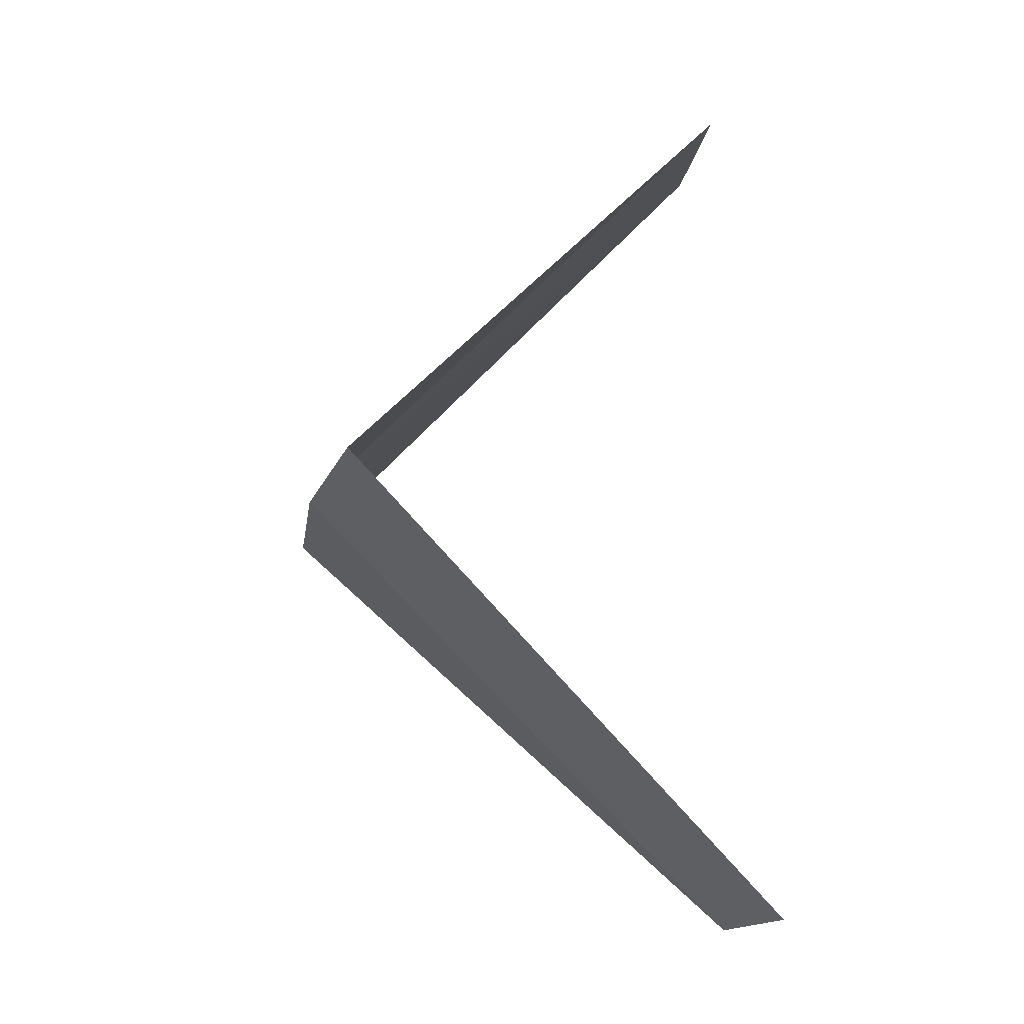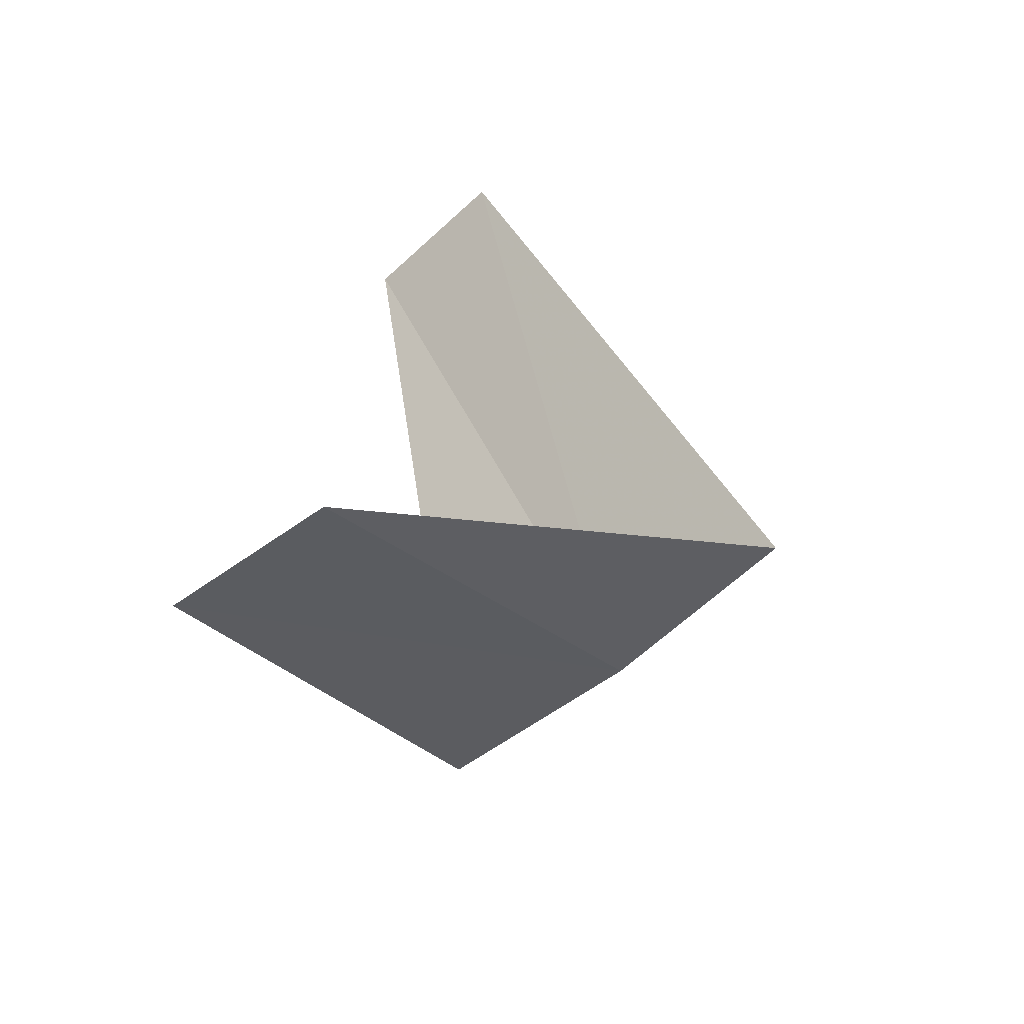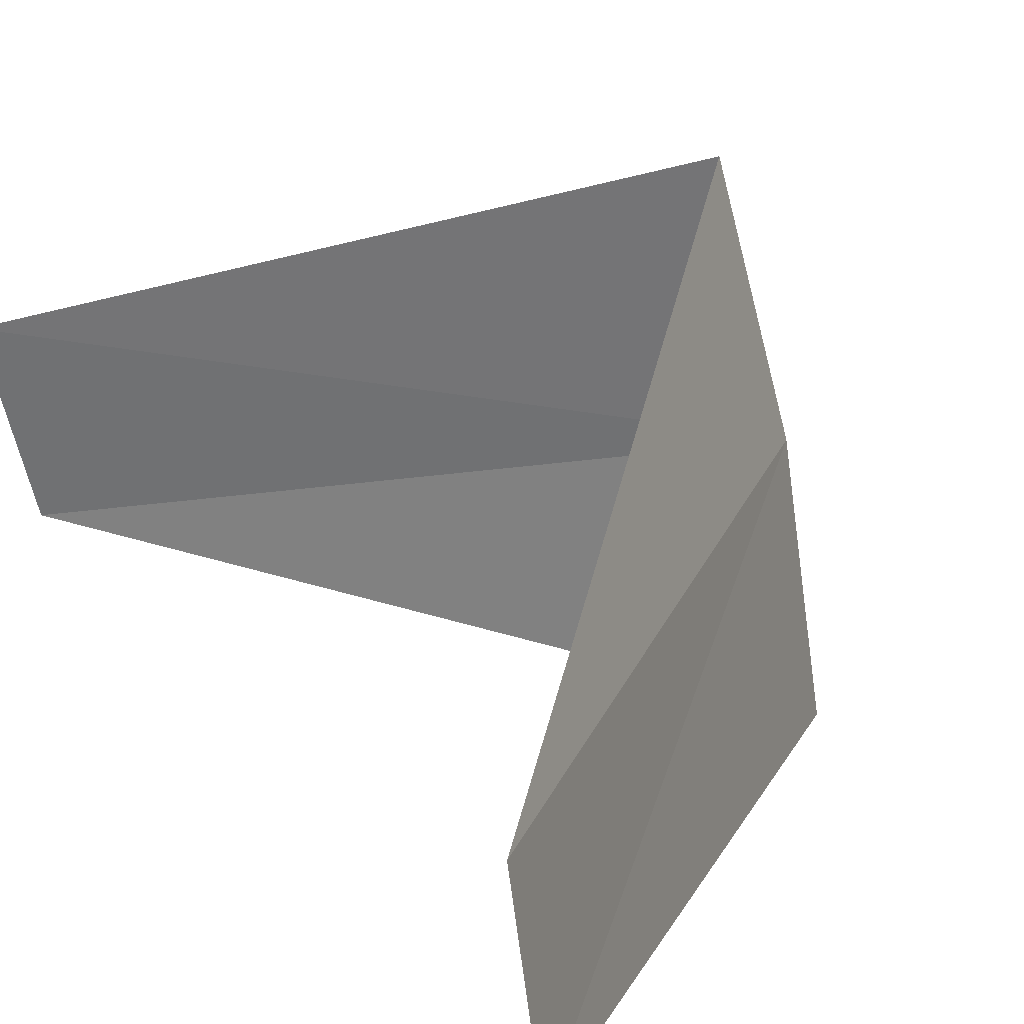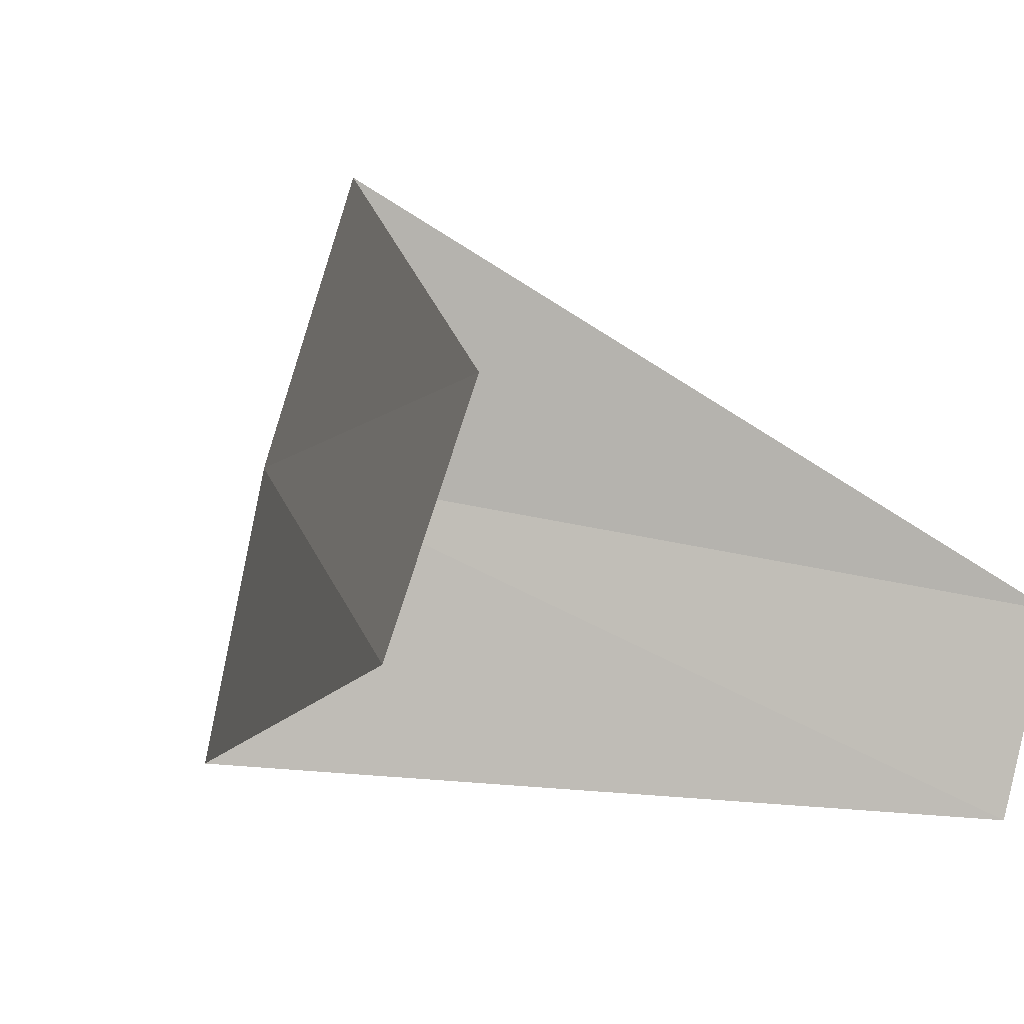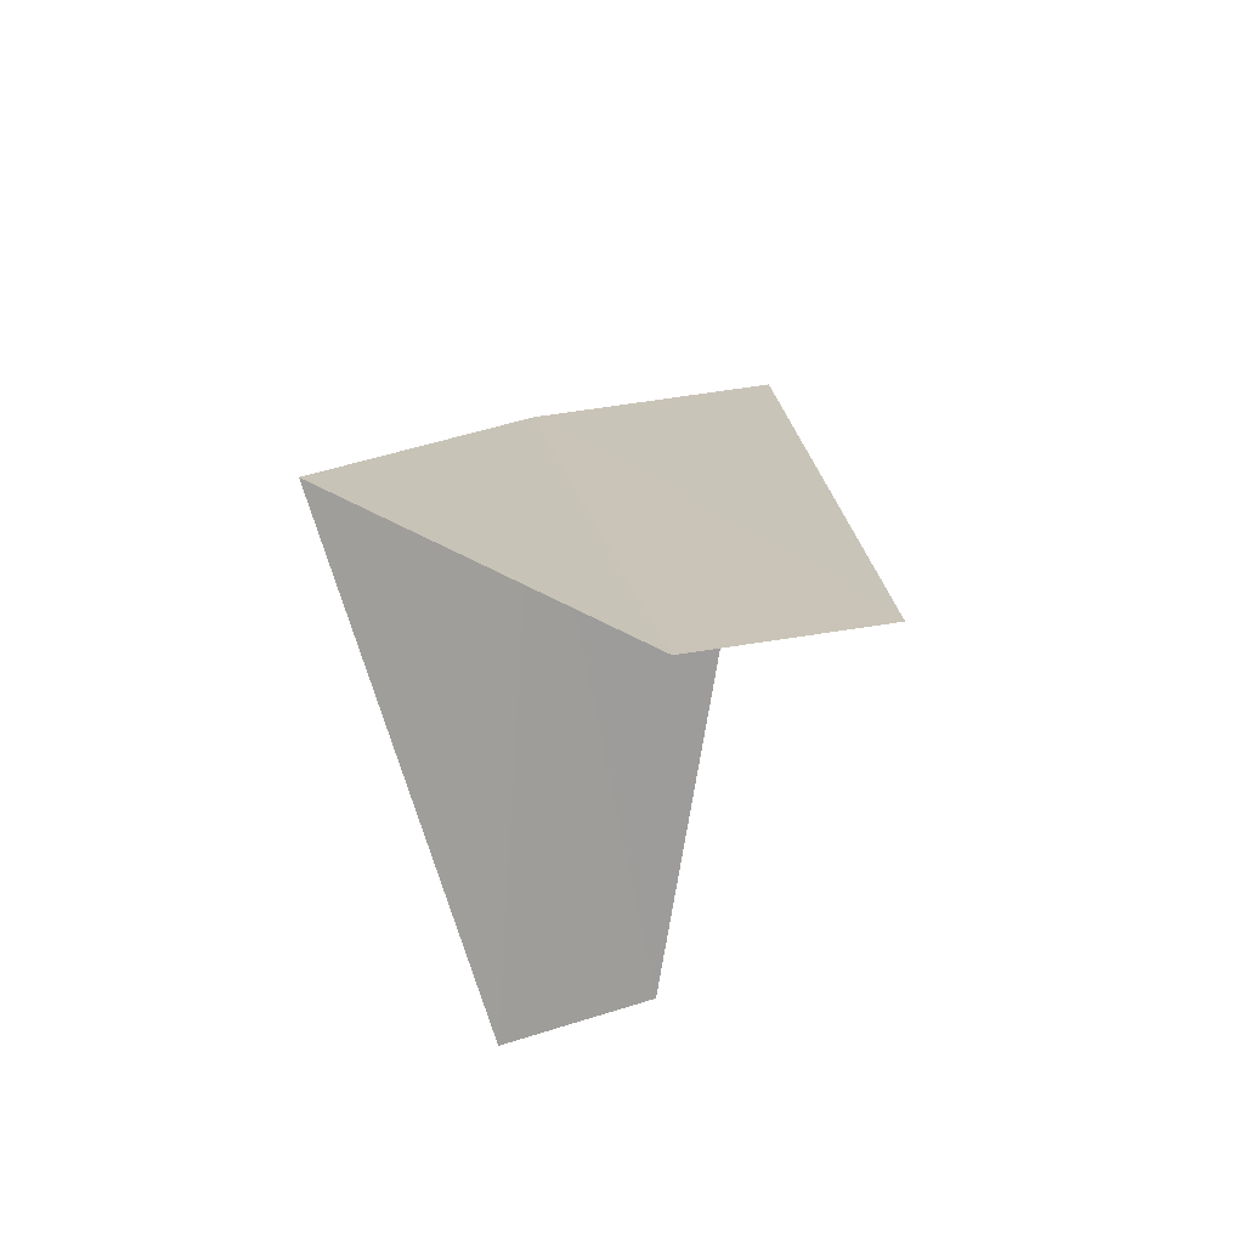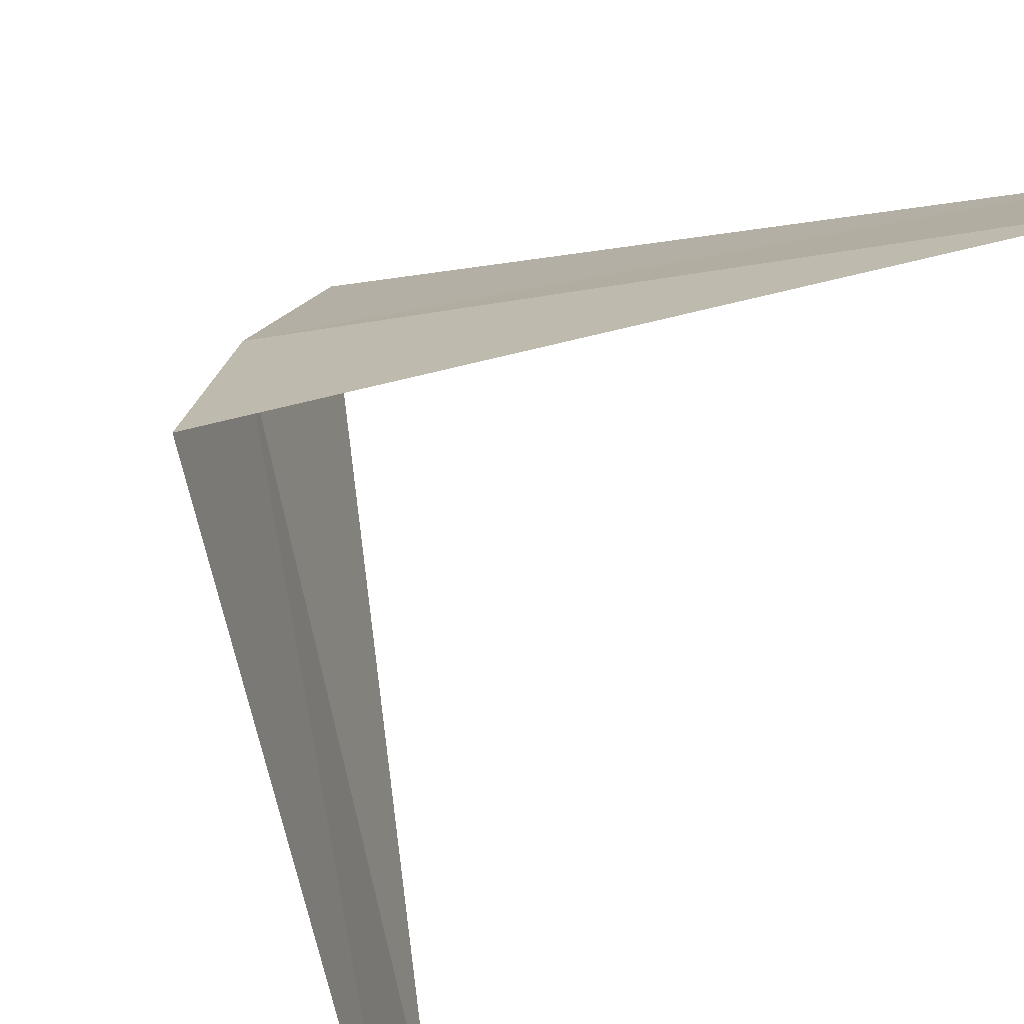
<metadata>
{"format":"obj","ext":"obj","renderer":"f3d","projection":"perspective","resolution":1024,"background":"white","views":[{"elev":-8.9,"azim":-25.5,"up":"+Z"},{"elev":-71.0,"azim":114.8,"up":"+Z"},{"elev":13.7,"azim":155.0,"up":"+Y"},{"elev":0.5,"azim":33.6,"up":"+Y"},{"elev":66.1,"azim":60.5,"up":"+Z"},{"elev":-62.3,"azim":-32.2,"up":"+Y"}]}
</metadata>
<code>
v -3.874 0.9948 8.92
v -3.968 0.5013 8.96
v -2.976 0.376 7.96
v -2.906 0.7461 7.92
v -3.719 1.472 8.88
v -2.906 0.7461 9.92
v -2.789 1.104 9.88
f 1 3 2
f 1 4 3
f 1 5 4
f 1 2 6
f 1 7 5
f 1 6 7

</code>
